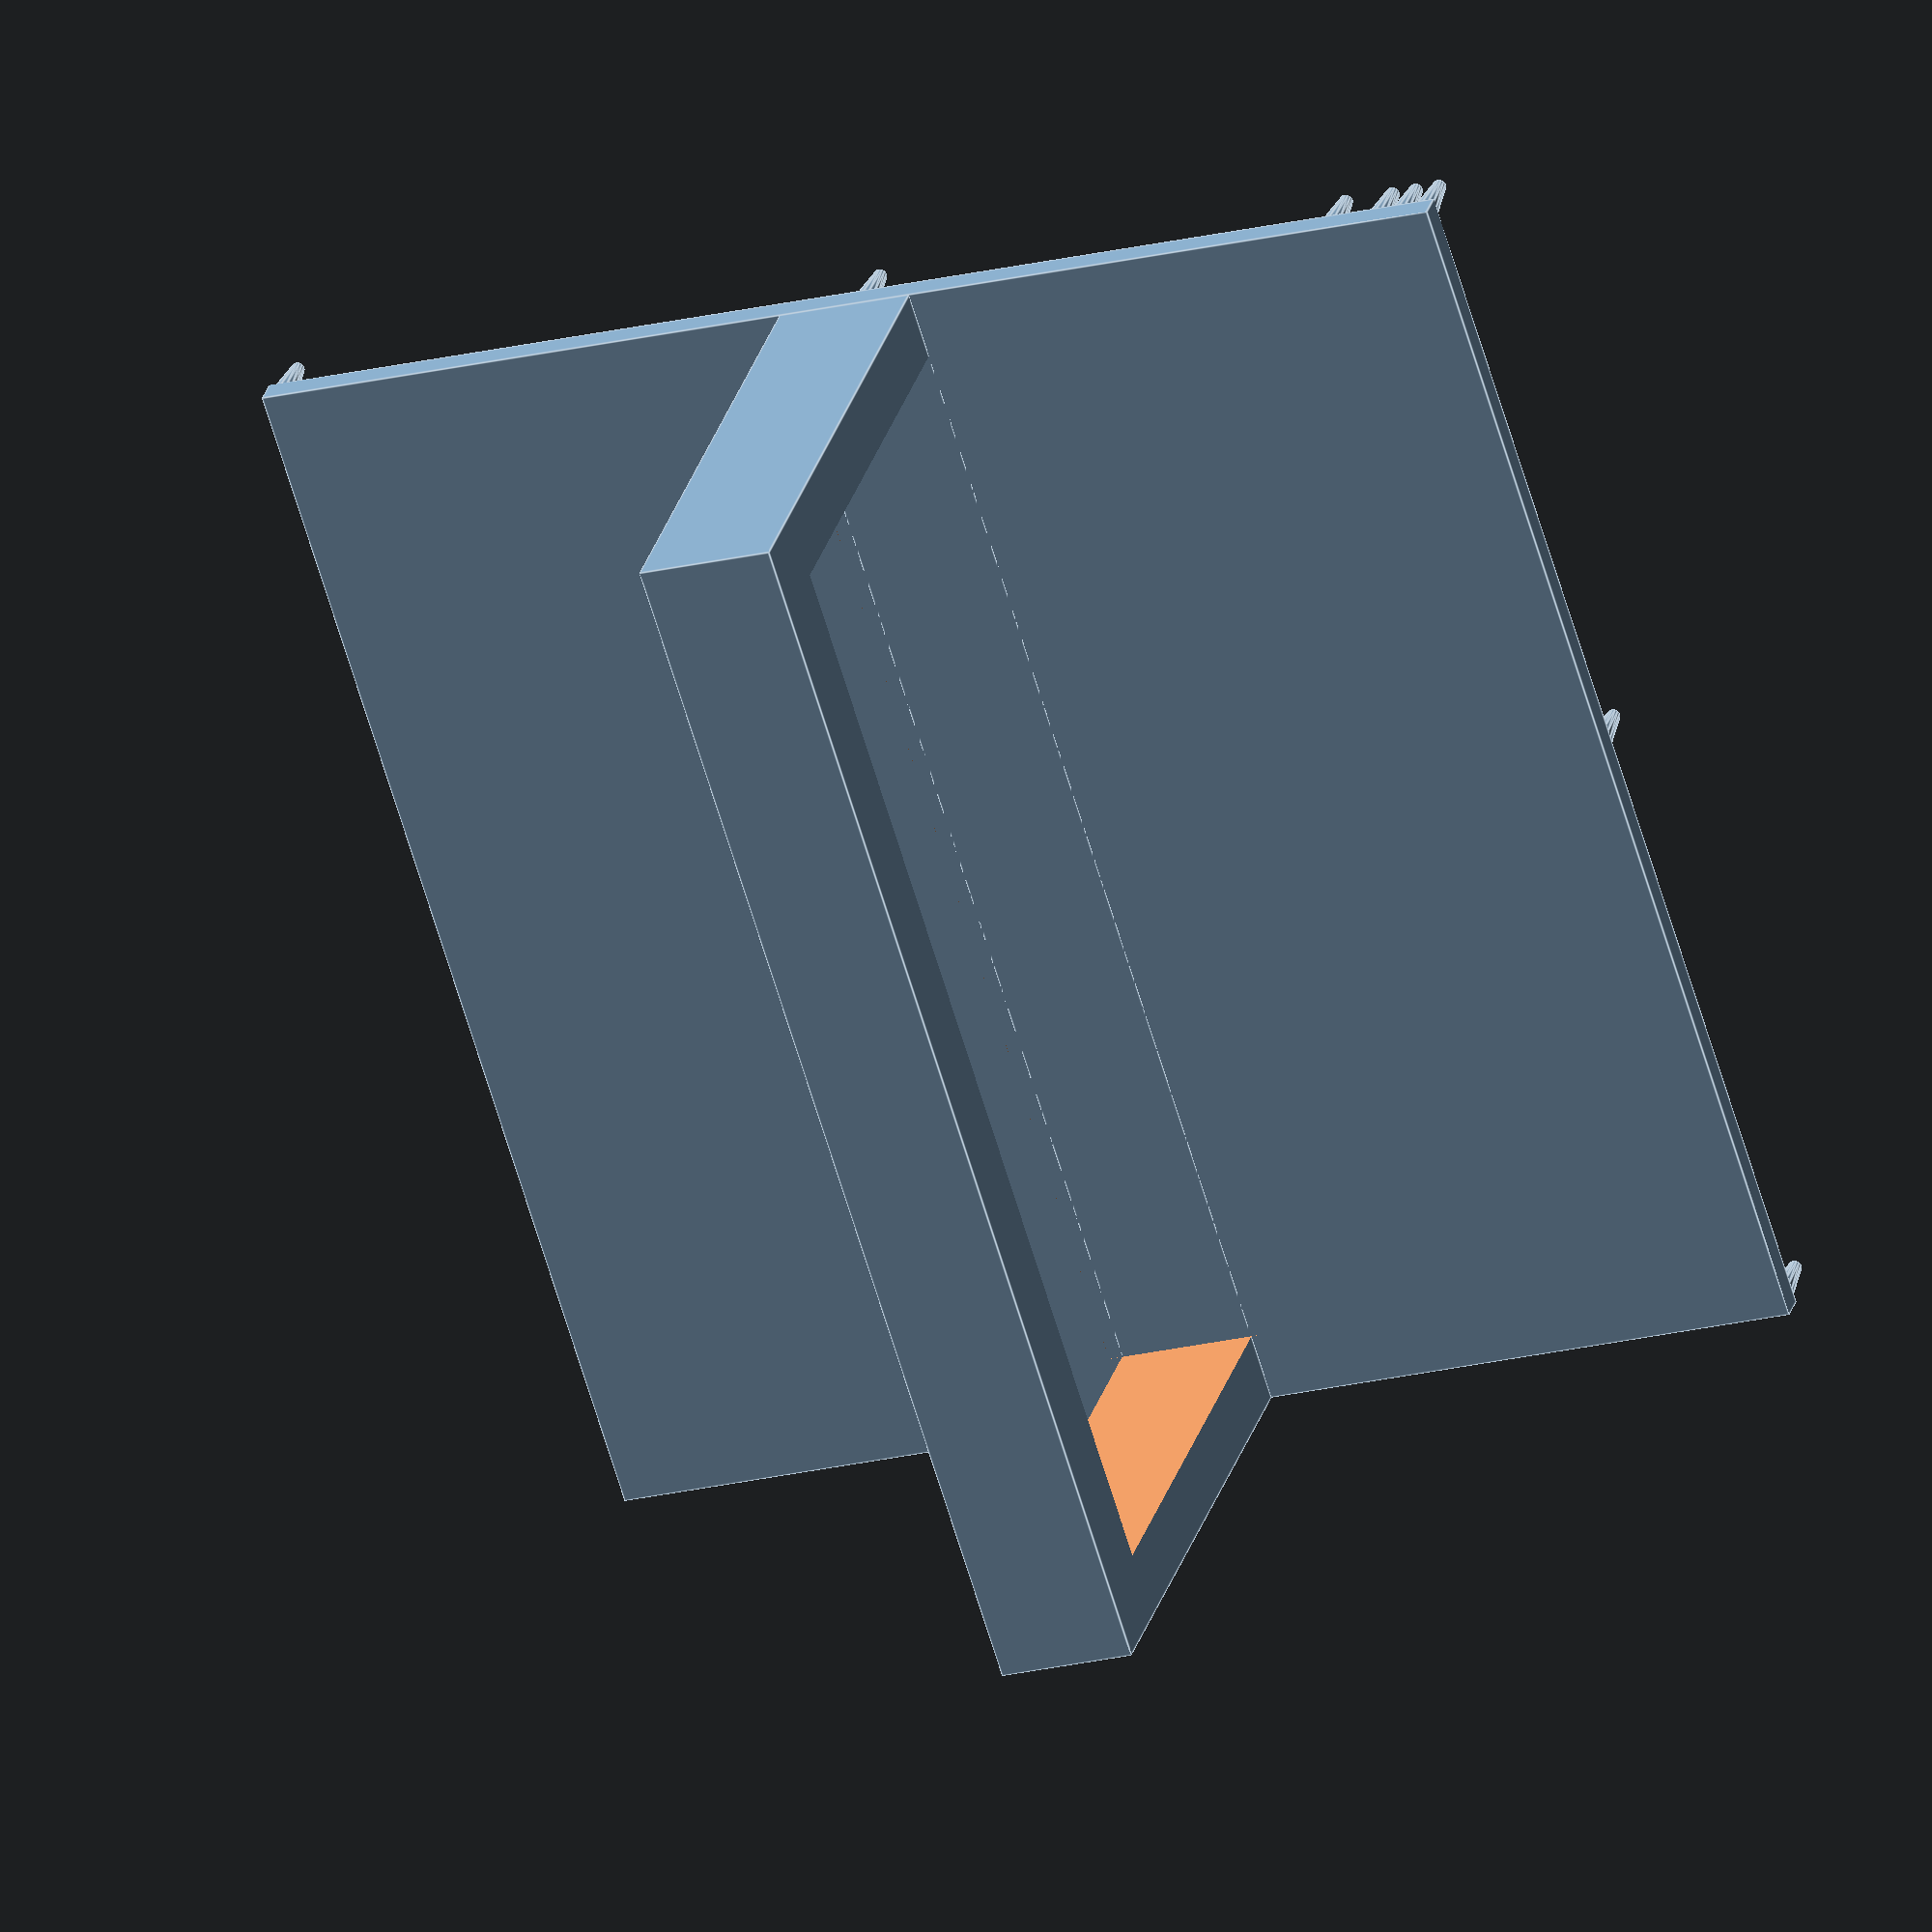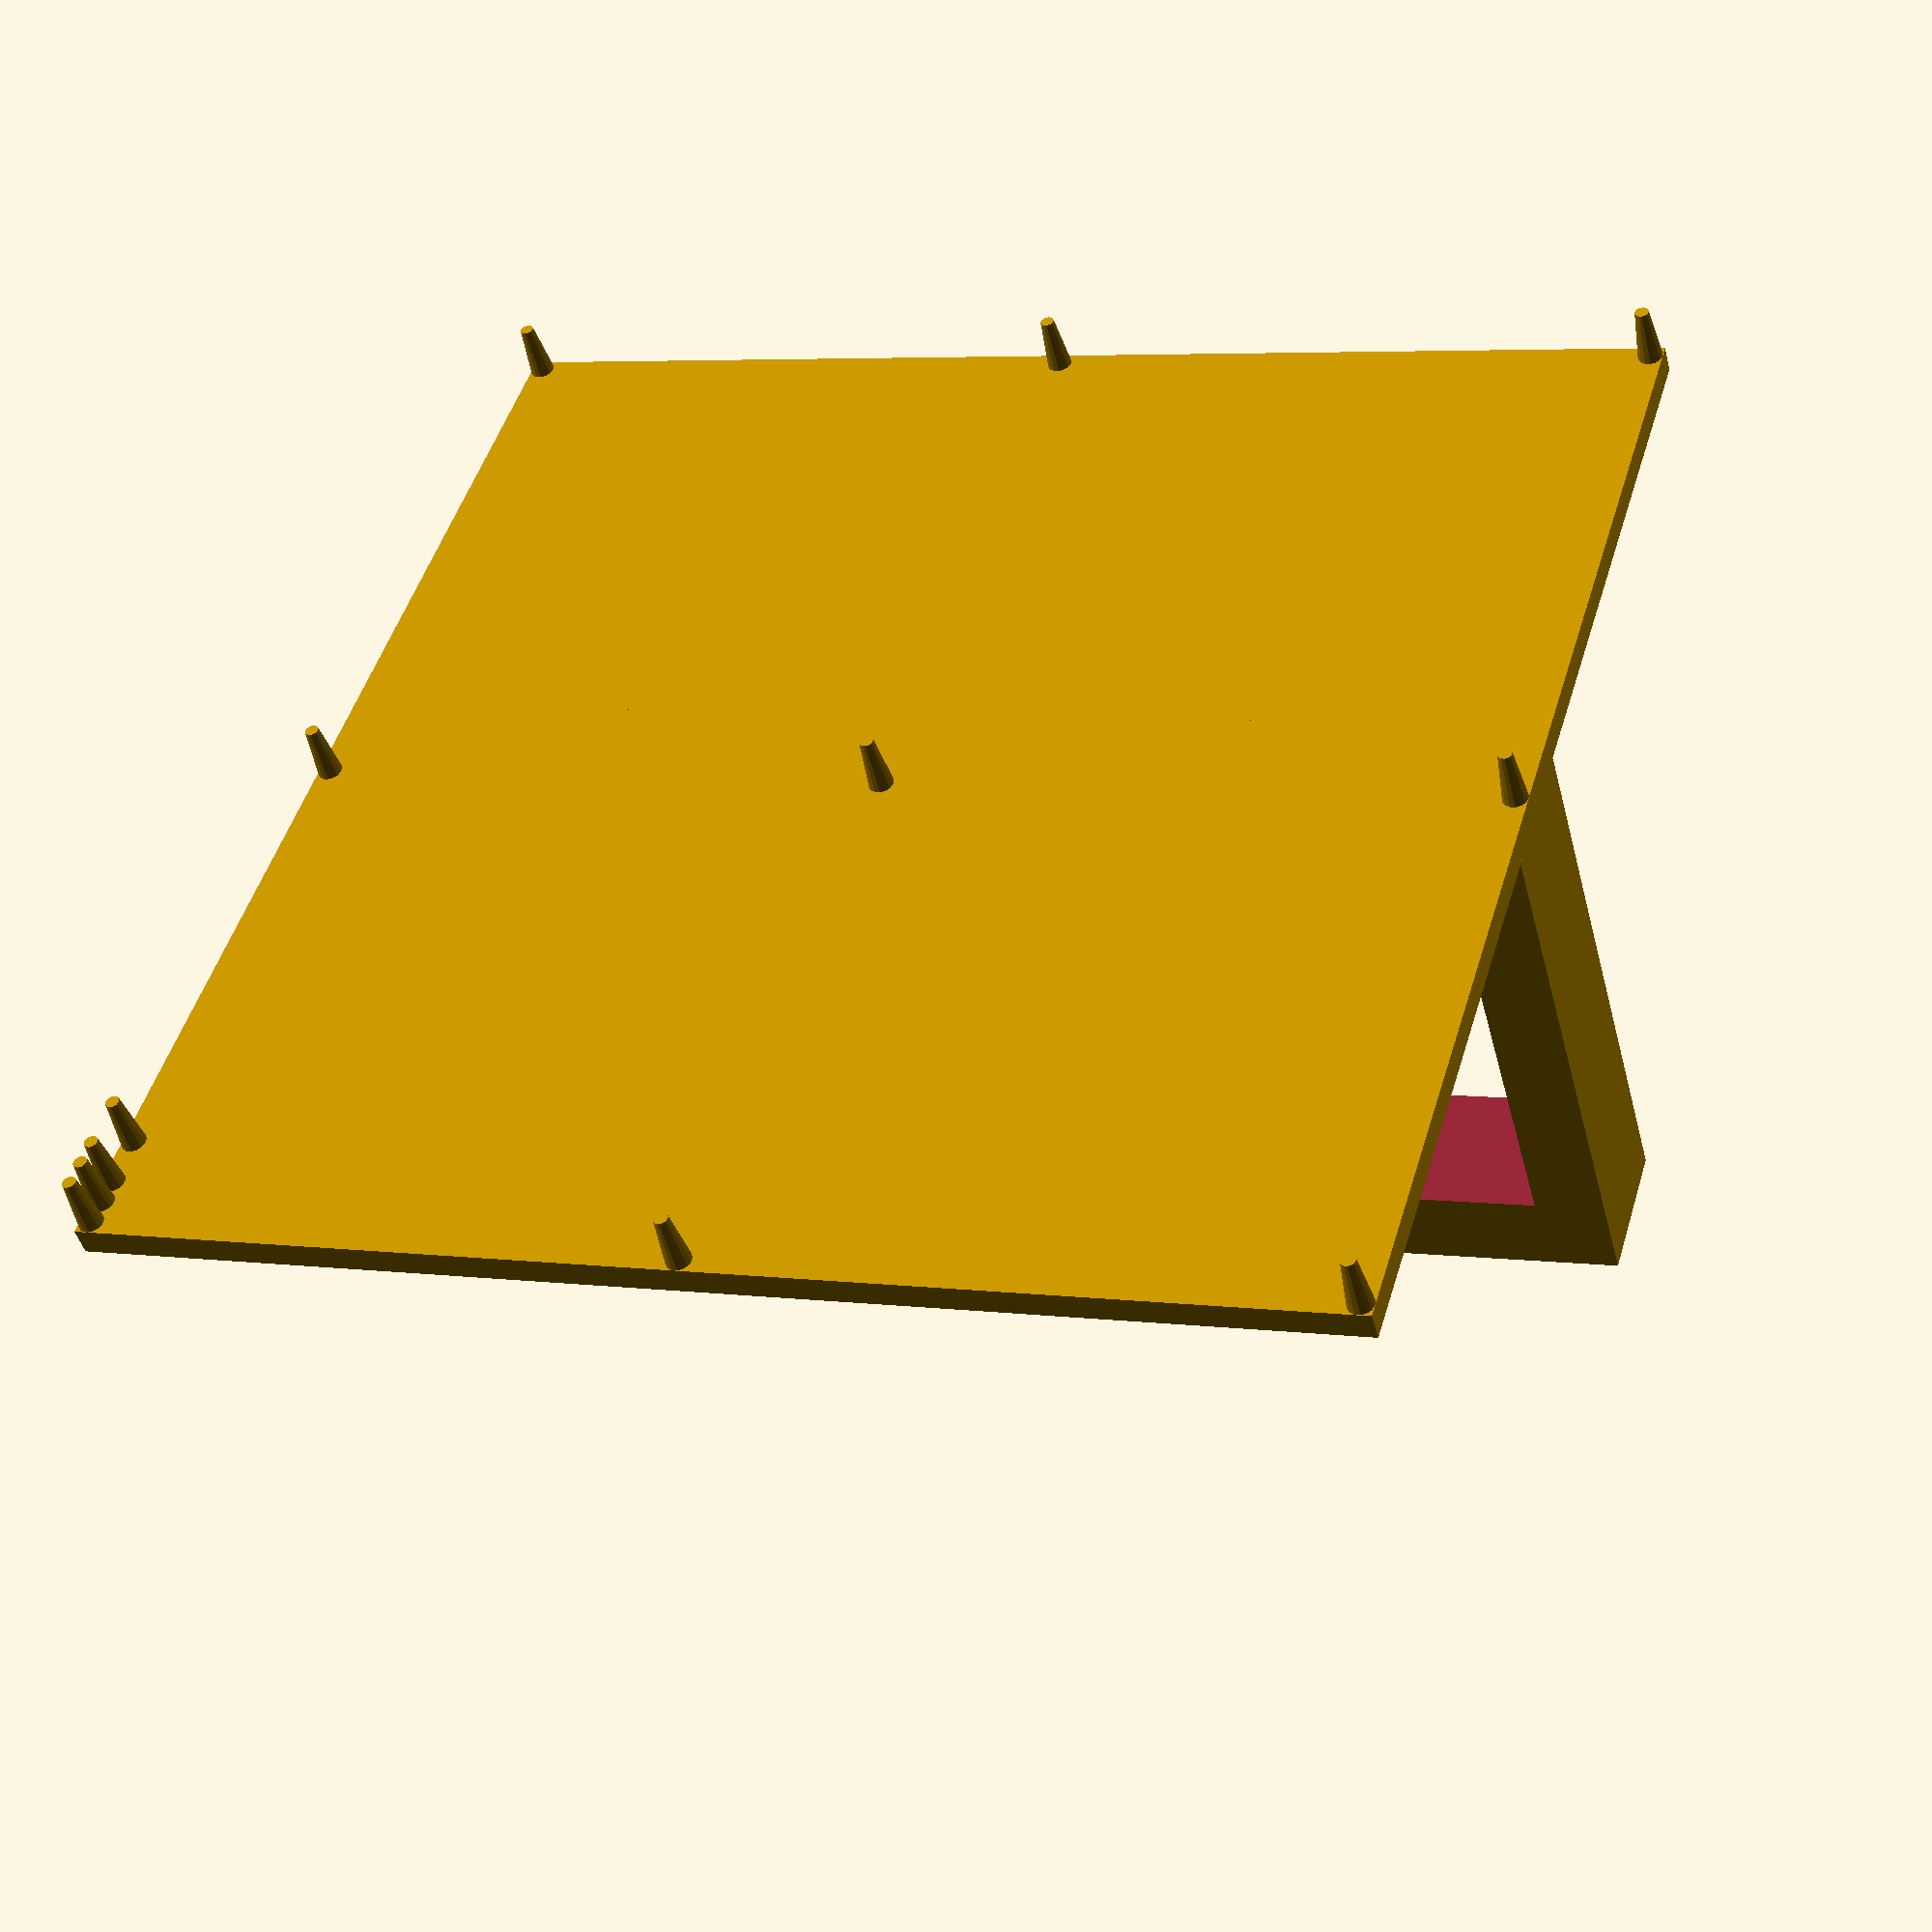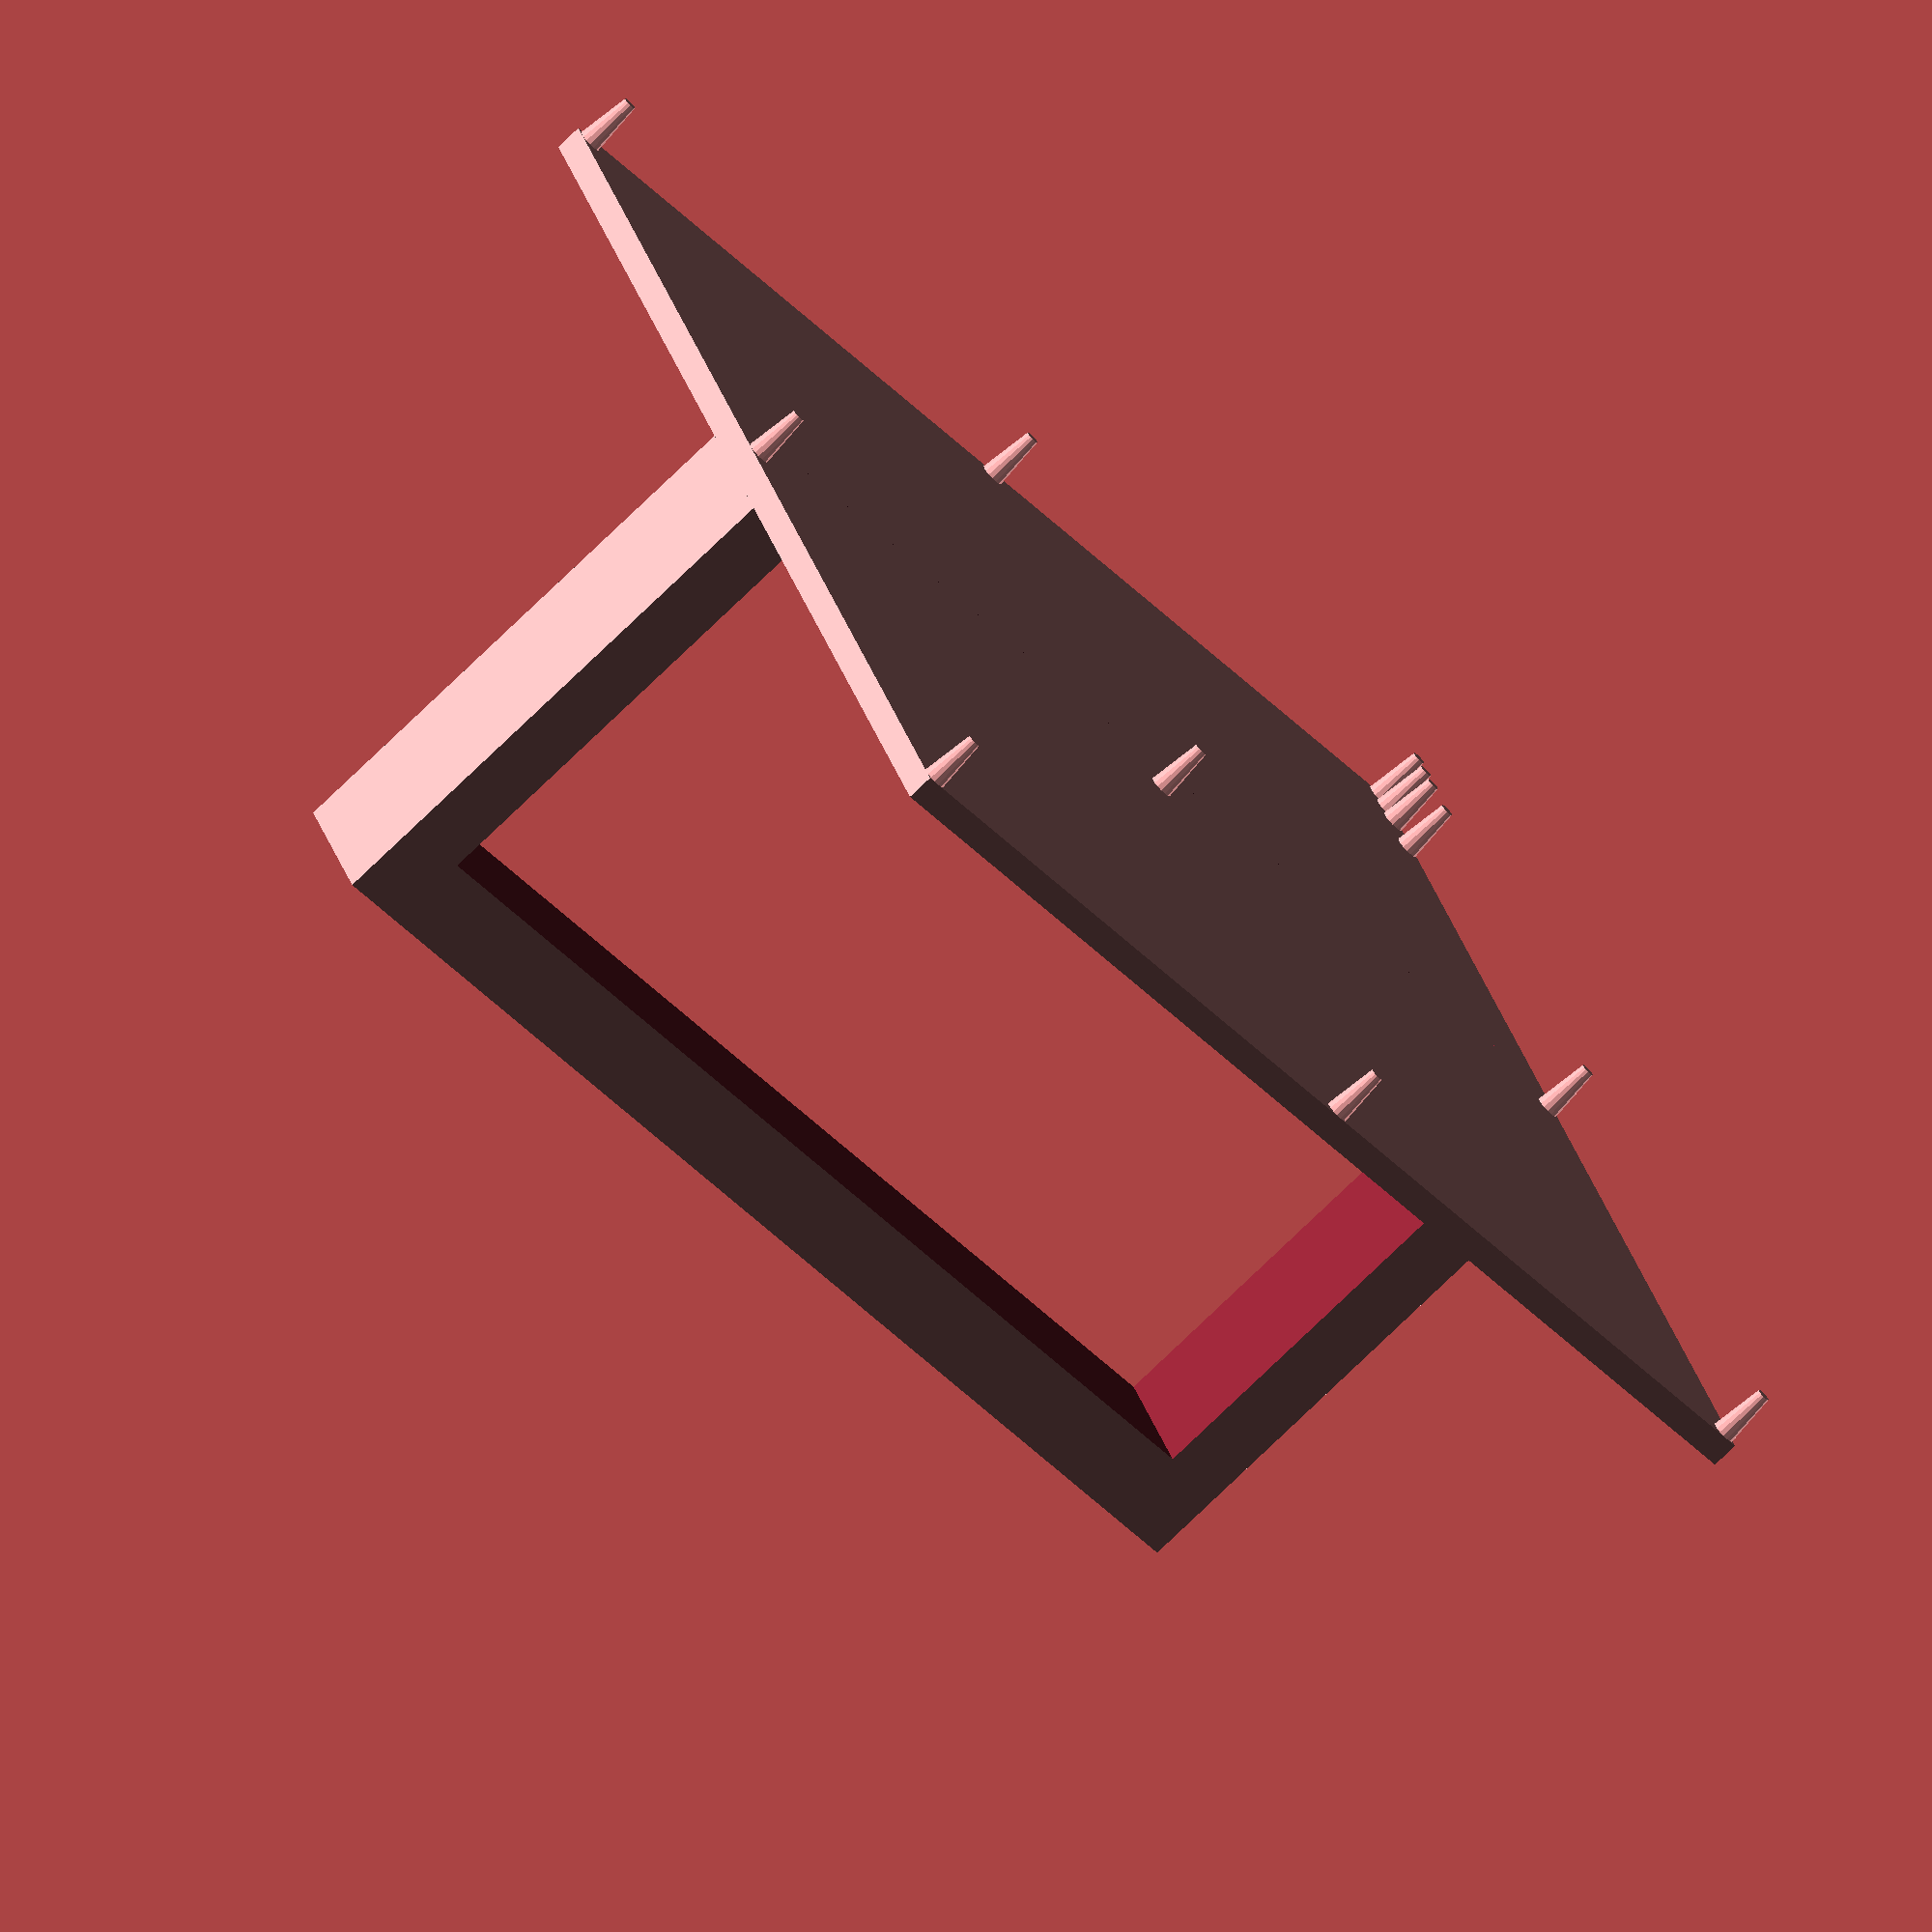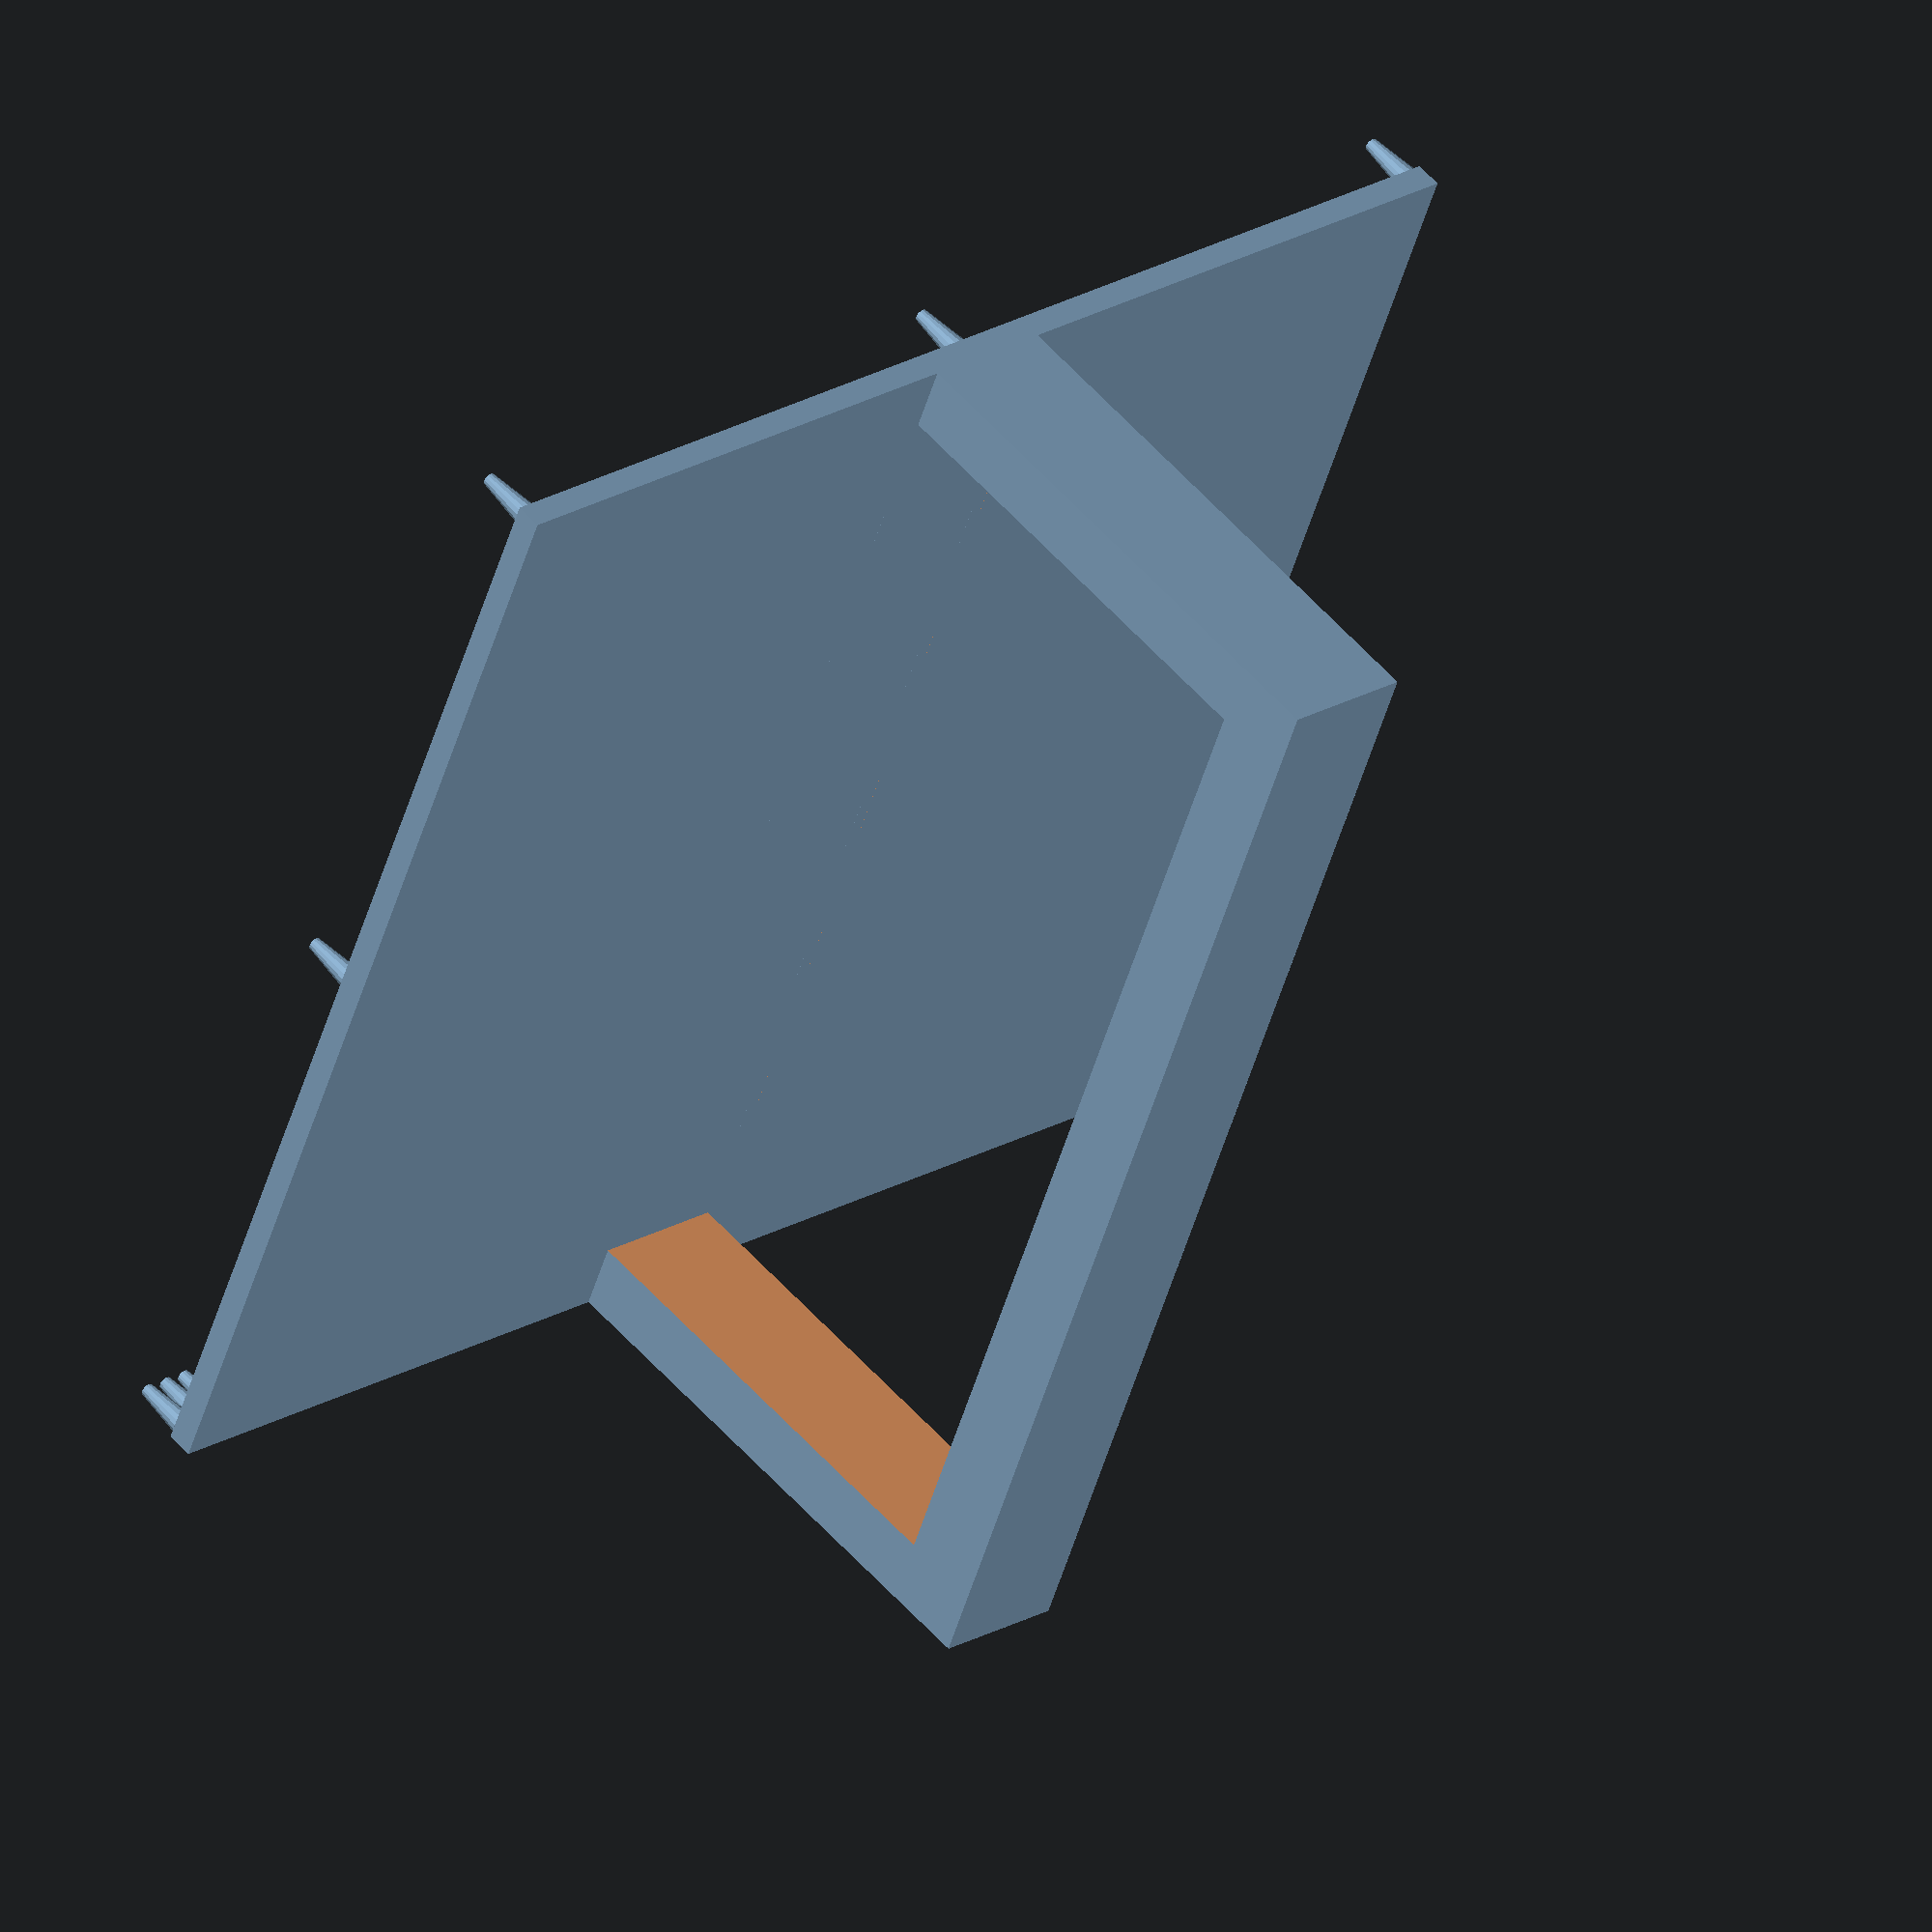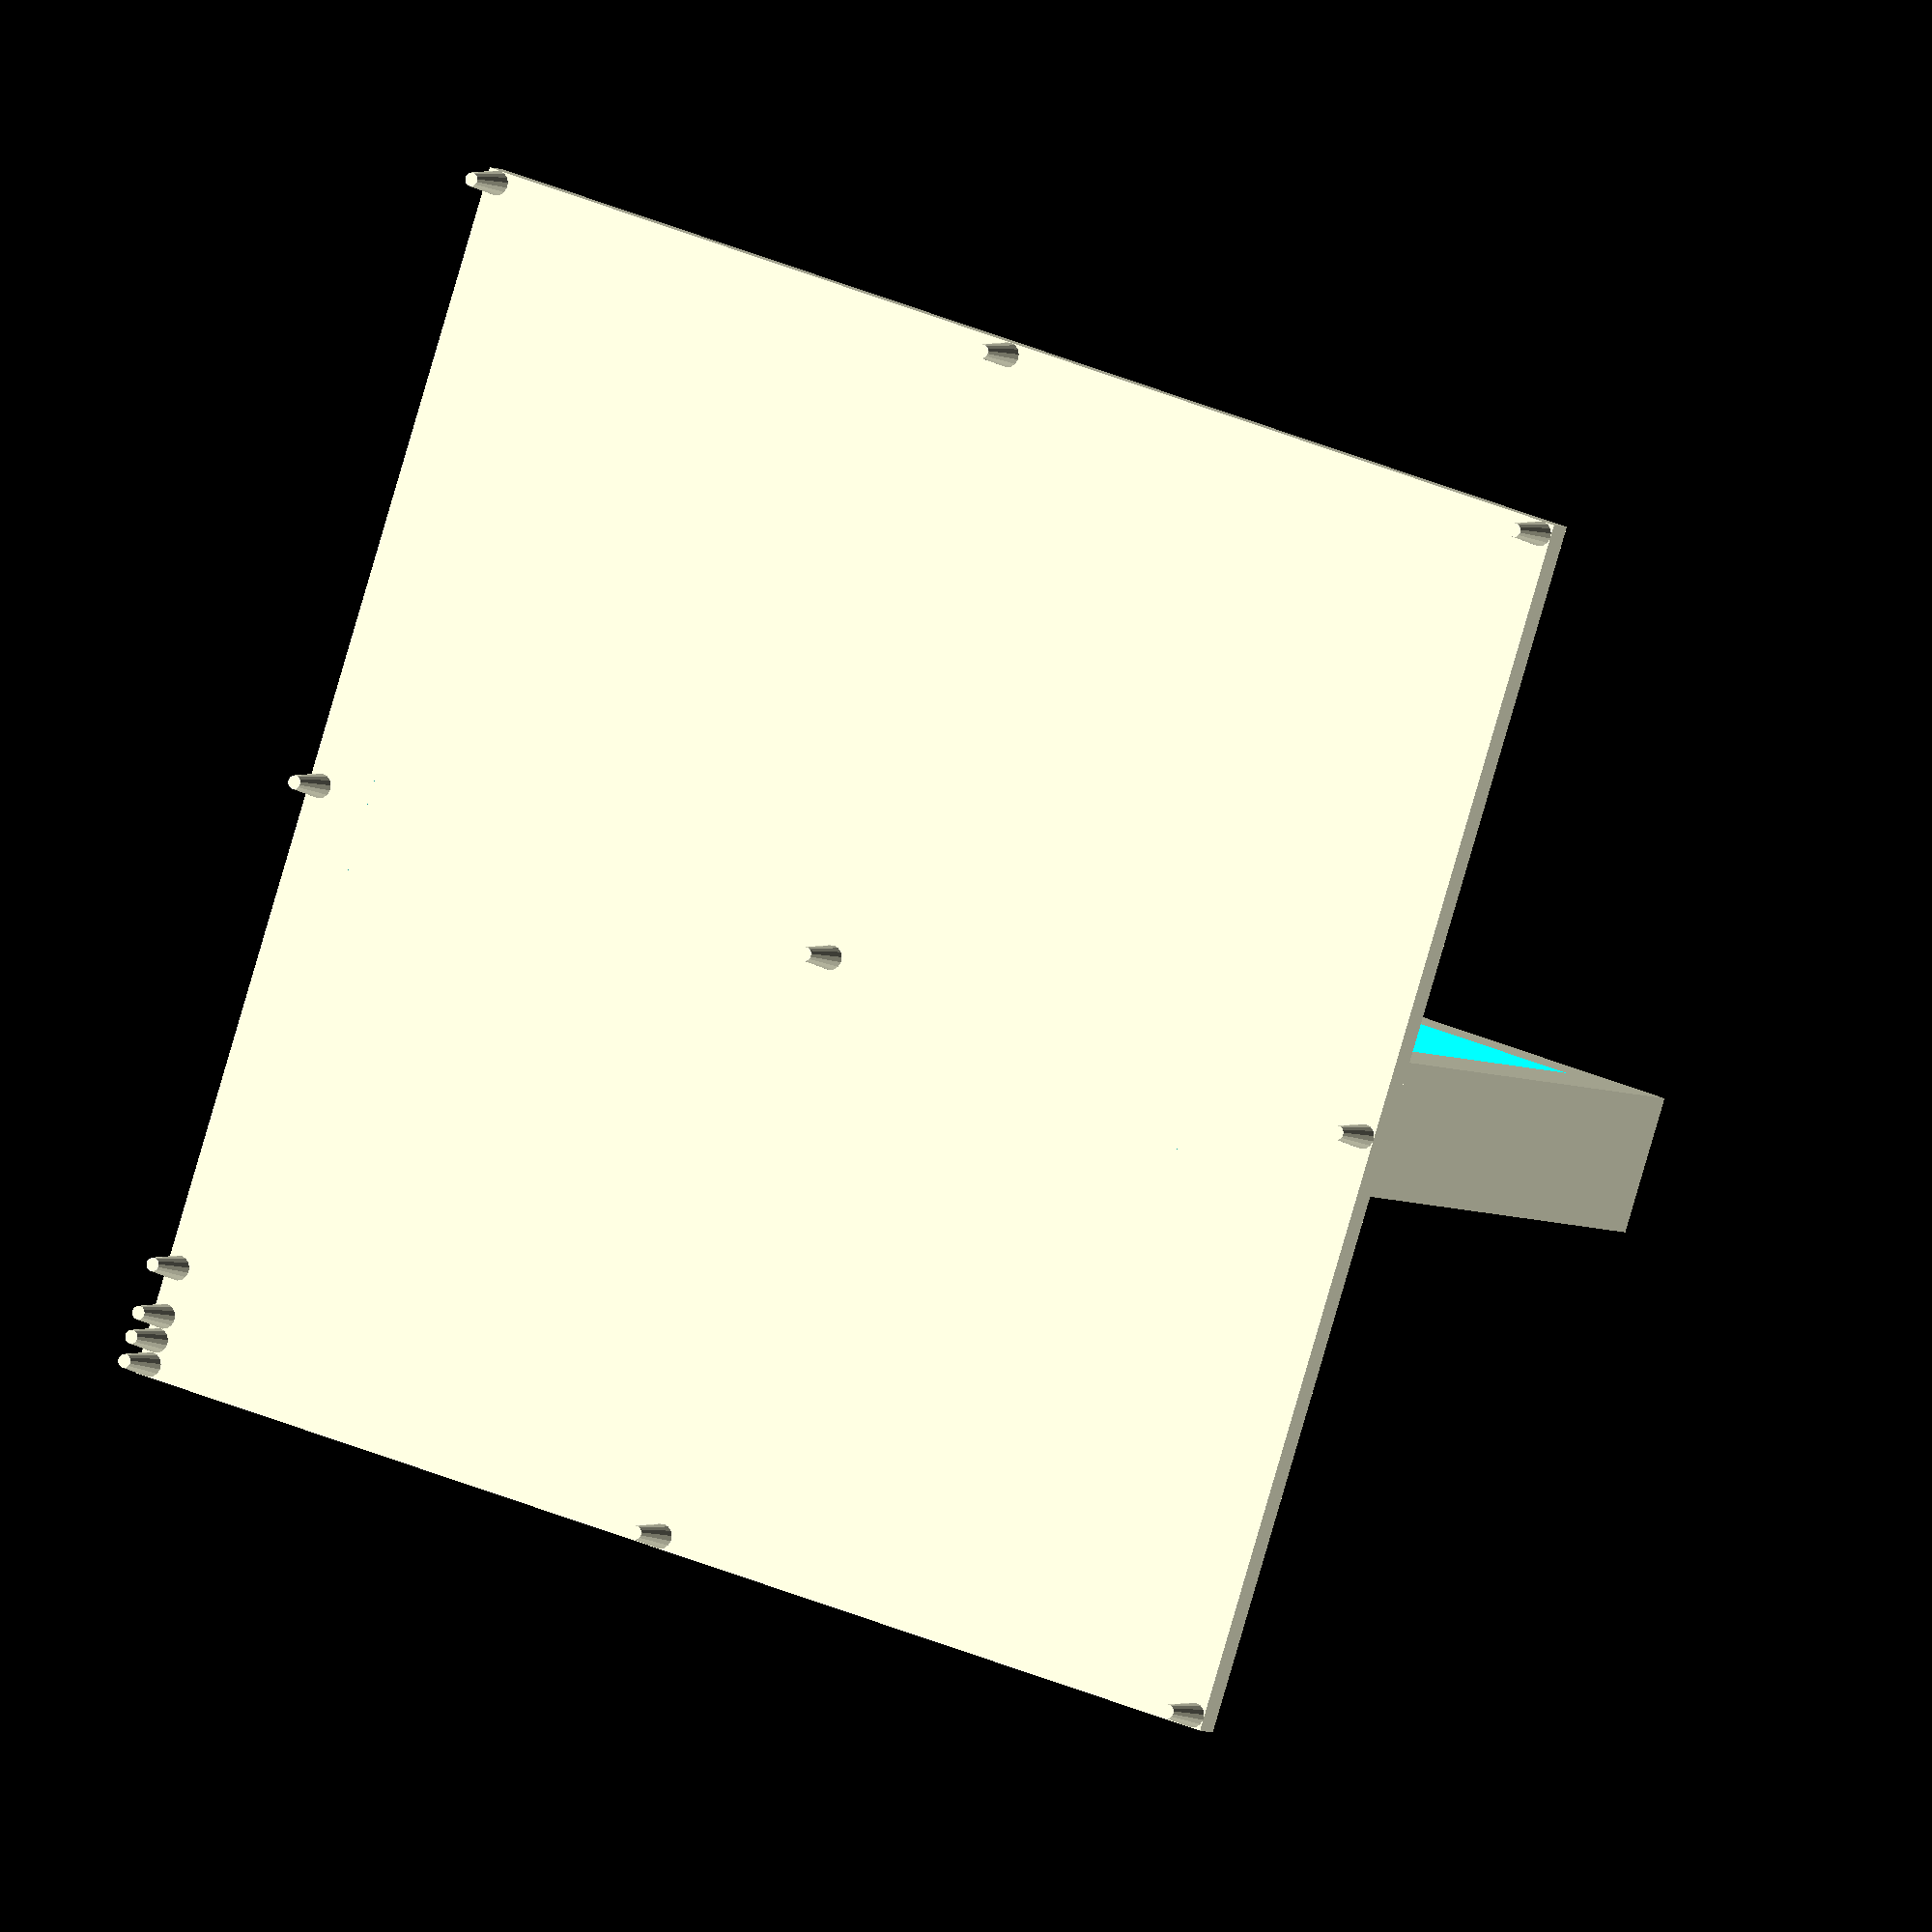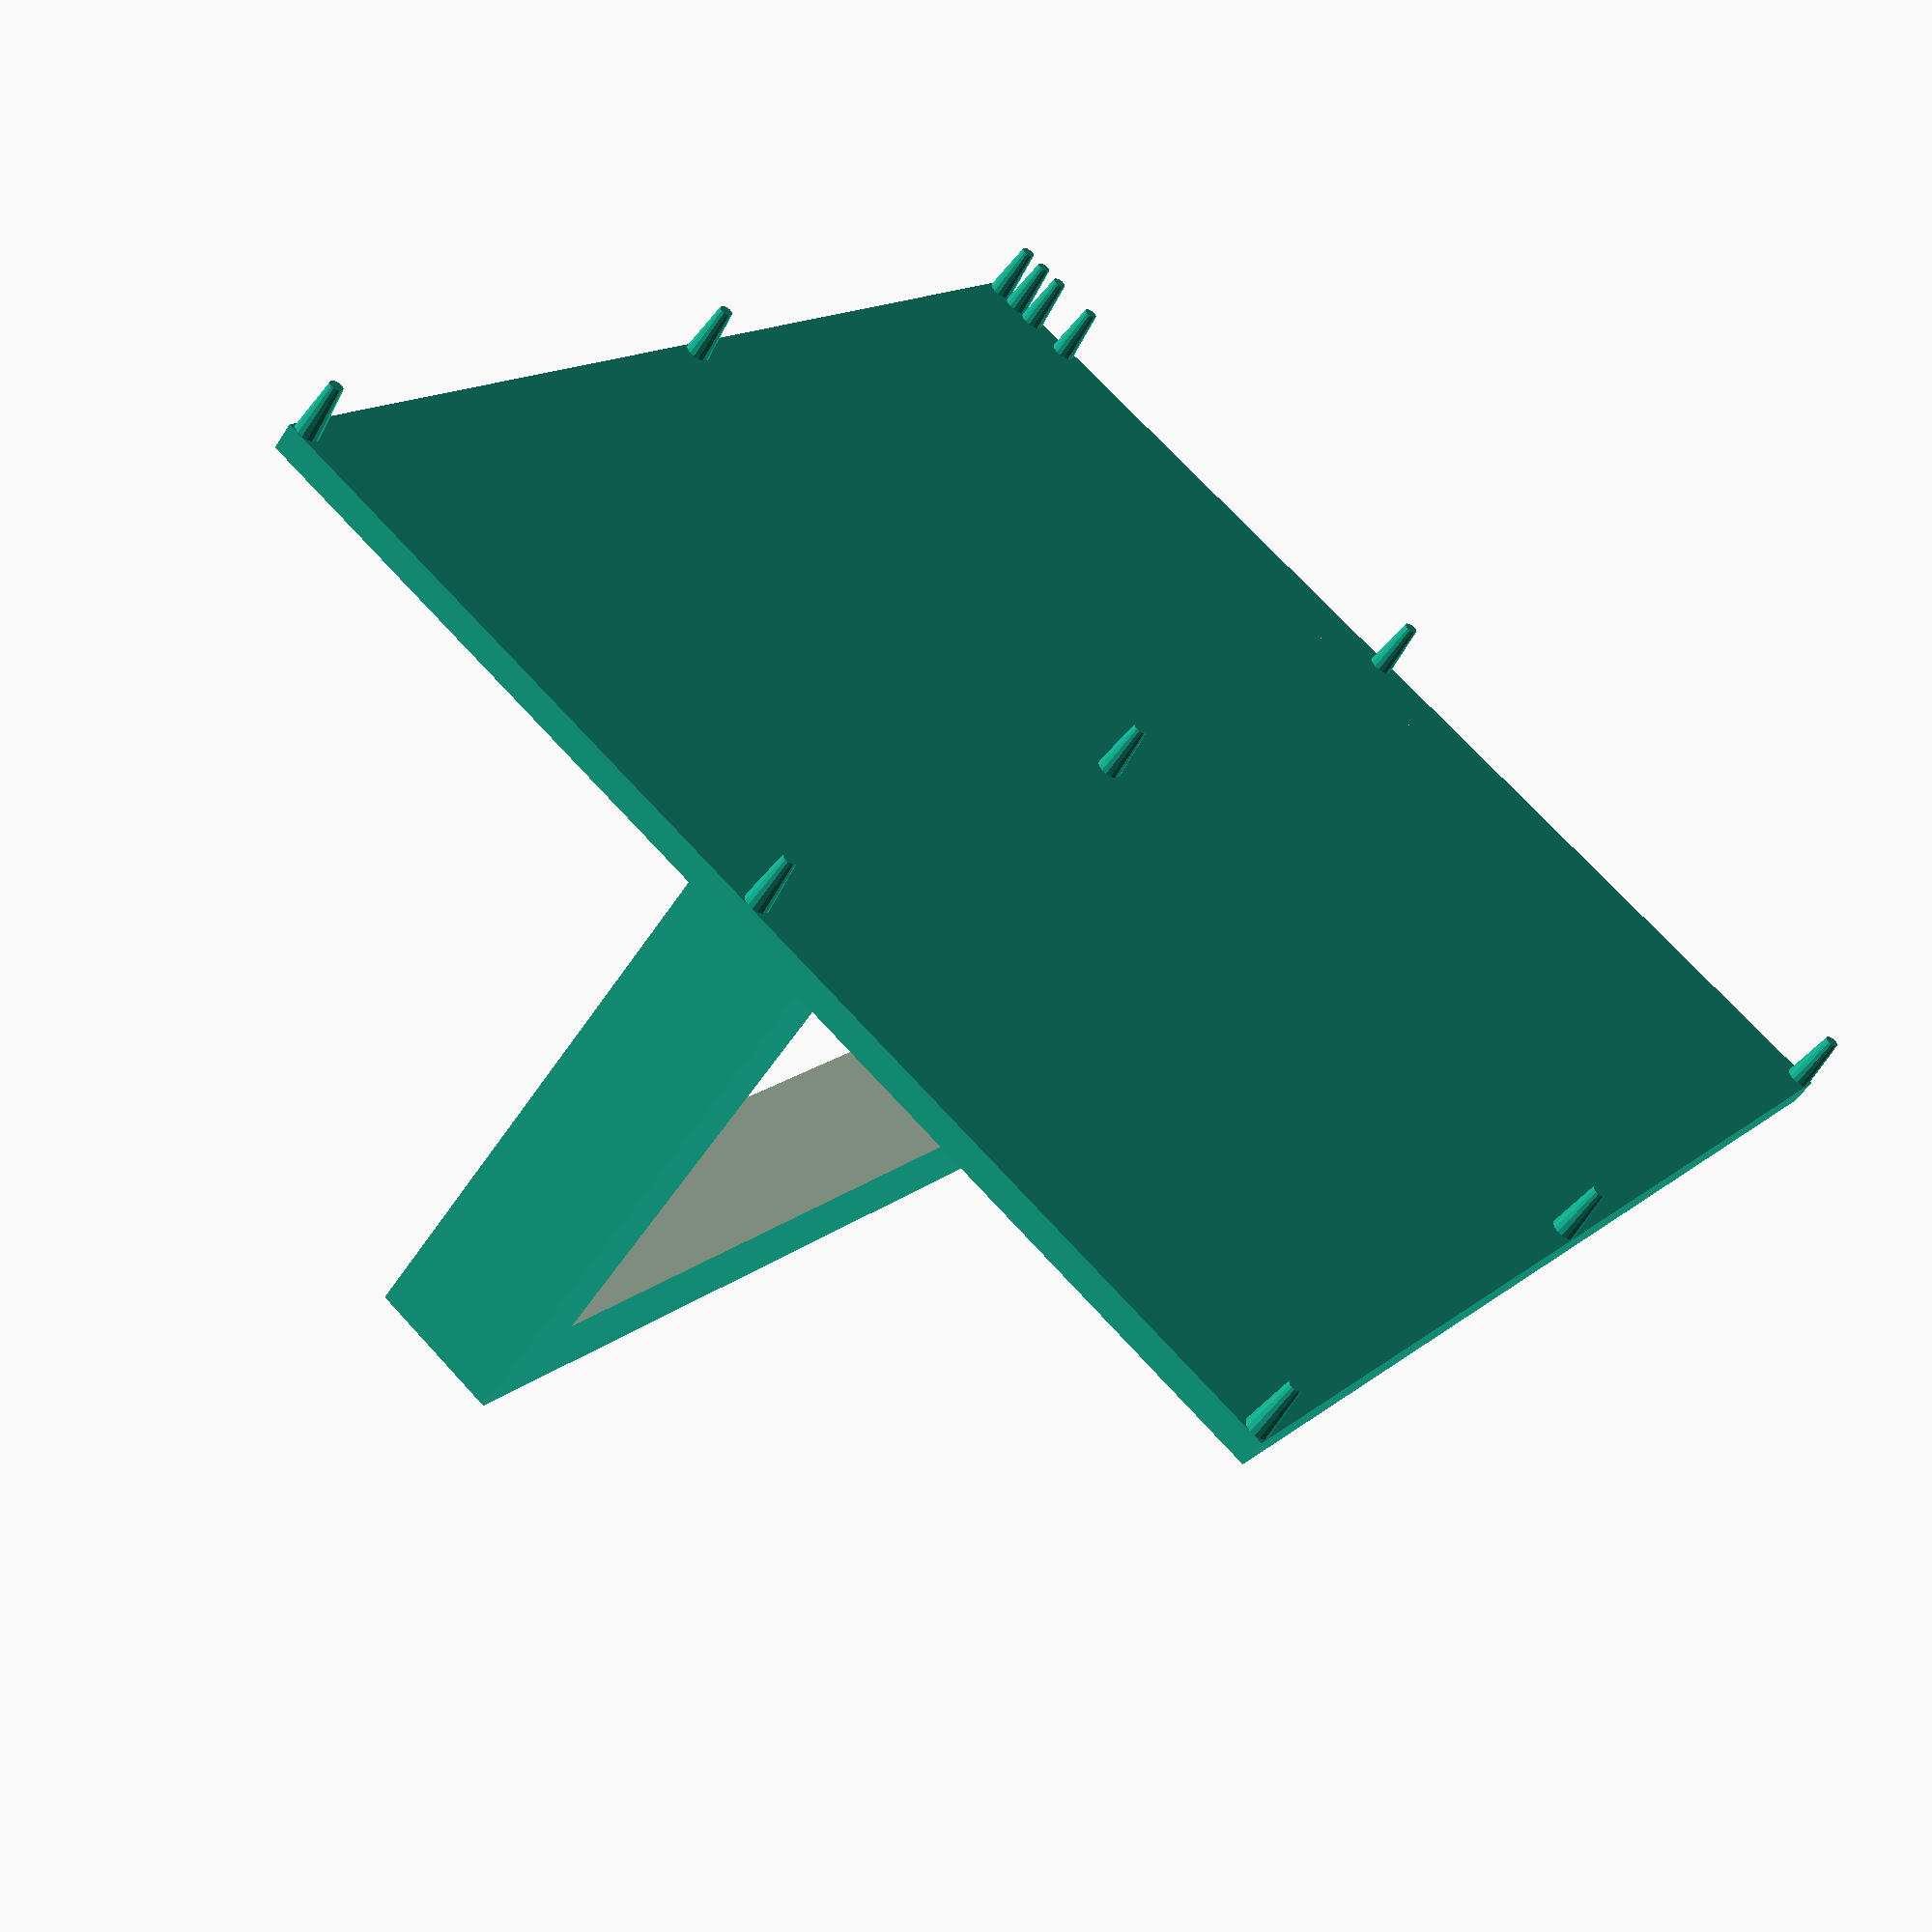
<openscad>
$fn=15;
gridLength = 45;
gridSquares = 50;
oneGridLength = gridLength / gridSquares;
platformThickness = 1;
handleThickness = 5;
handleHeight = 20;

module buildPlatform(){
  translate([22.05,-22.05, -0.5 * platformThickness])
  cube([45,45,platformThickness], center = true);  
    
}

module buildHandle(){
    translate([22.05,-22.05,-0.5 * handleHeight - platformThickness])
    difference(){
        cube([handleThickness, 45, handleHeight], center = true);
        translate([0,0,4])
        cube([handleThickness + 1, 40, 22], center = true);
    }
    
    
}

module buildStamp(coordinates){
  buildPlatform();
  buildHandle();
  
  for (i=[0:1:len(coordinates) - 1]){
    coordinate = coordinates[i];
    rowNumber = coordinate[0];
    columnNumber = coordinate[1];
    translate([columnNumber * oneGridLength,rowNumber * -1 * oneGridLength,0])
        cylinder(h=2,d1=oneGridLength, d2 = 0.5);
      
  }
    
}

//Coordinates example: 
buildStamp(sender_coordinates);

sender_coordinates = [[0,0], [0,1], [0,2], [0,4], [49,49], [0, 24], [24, 24], [49, 24], [24, 0], [24, 49], [0, 49], [49, 0]];


</openscad>
<views>
elev=331.6 azim=17.3 roll=194.5 proj=o view=edges
elev=225.7 azim=107.1 roll=165.6 proj=p view=solid
elev=254.9 azim=246.4 roll=225.8 proj=o view=solid
elev=126.1 azim=338.8 roll=40.0 proj=o view=solid
elev=184.1 azim=108.4 roll=152.9 proj=o view=wireframe
elev=233.4 azim=217.0 roll=212.2 proj=p view=wireframe
</views>
